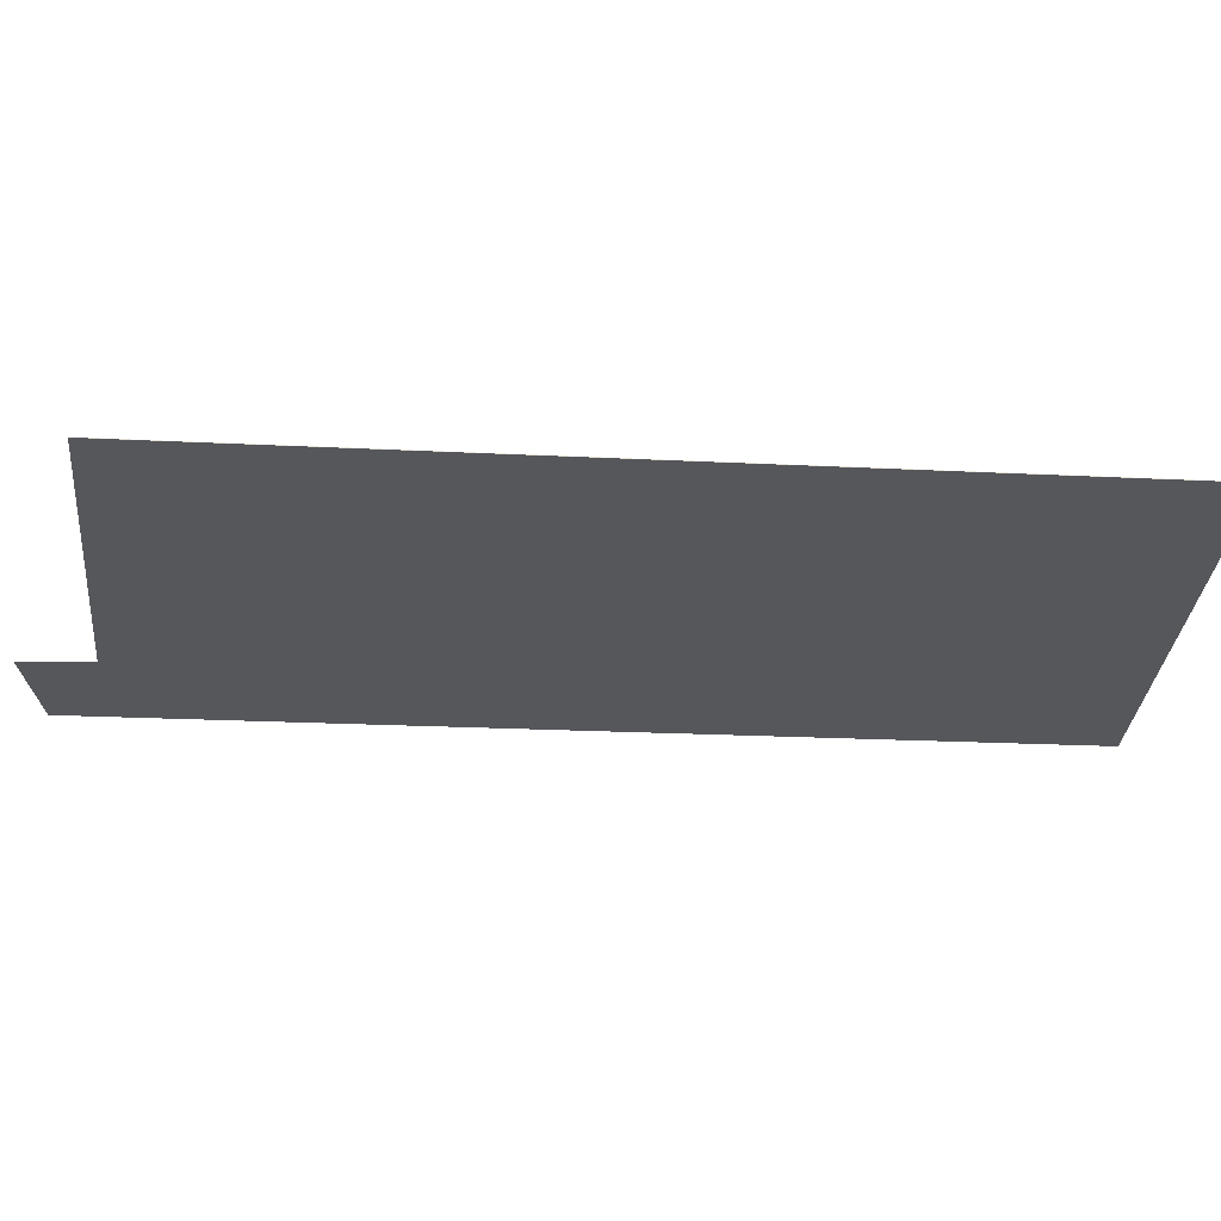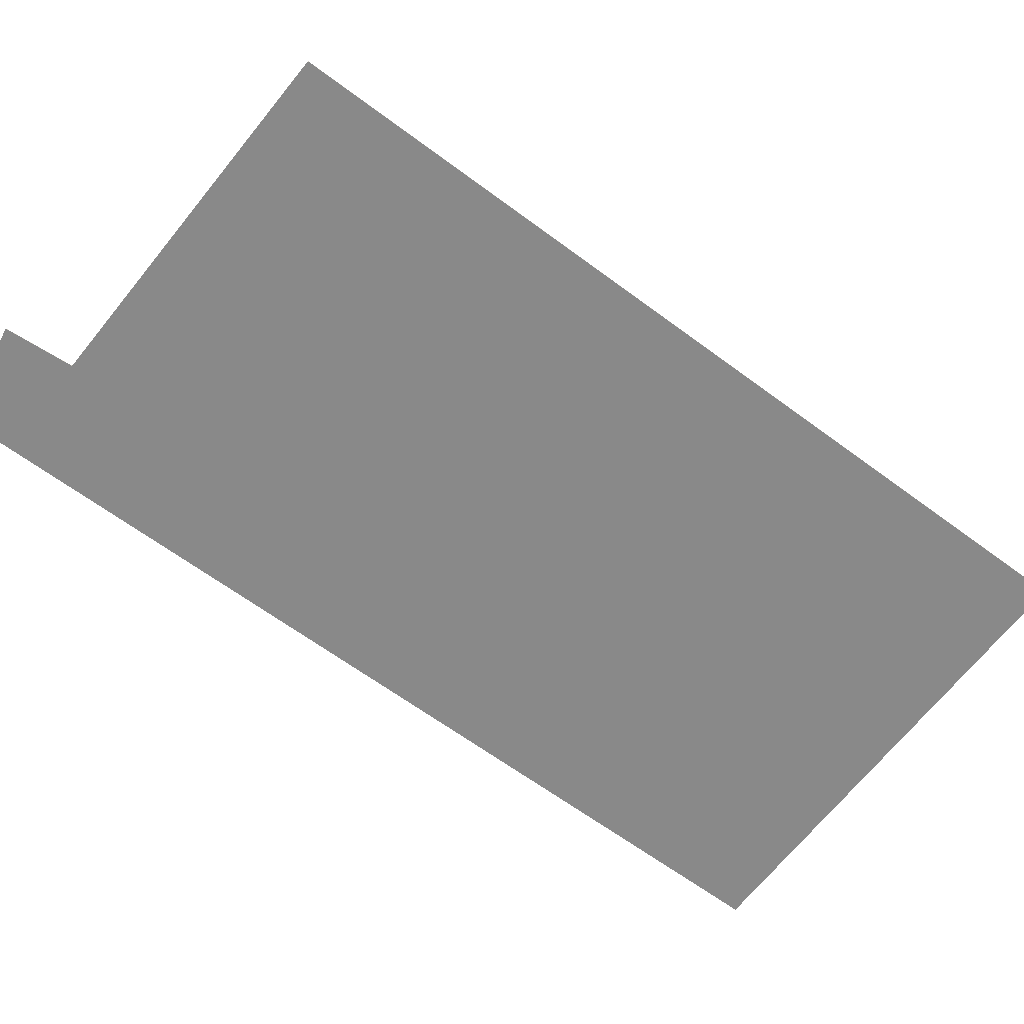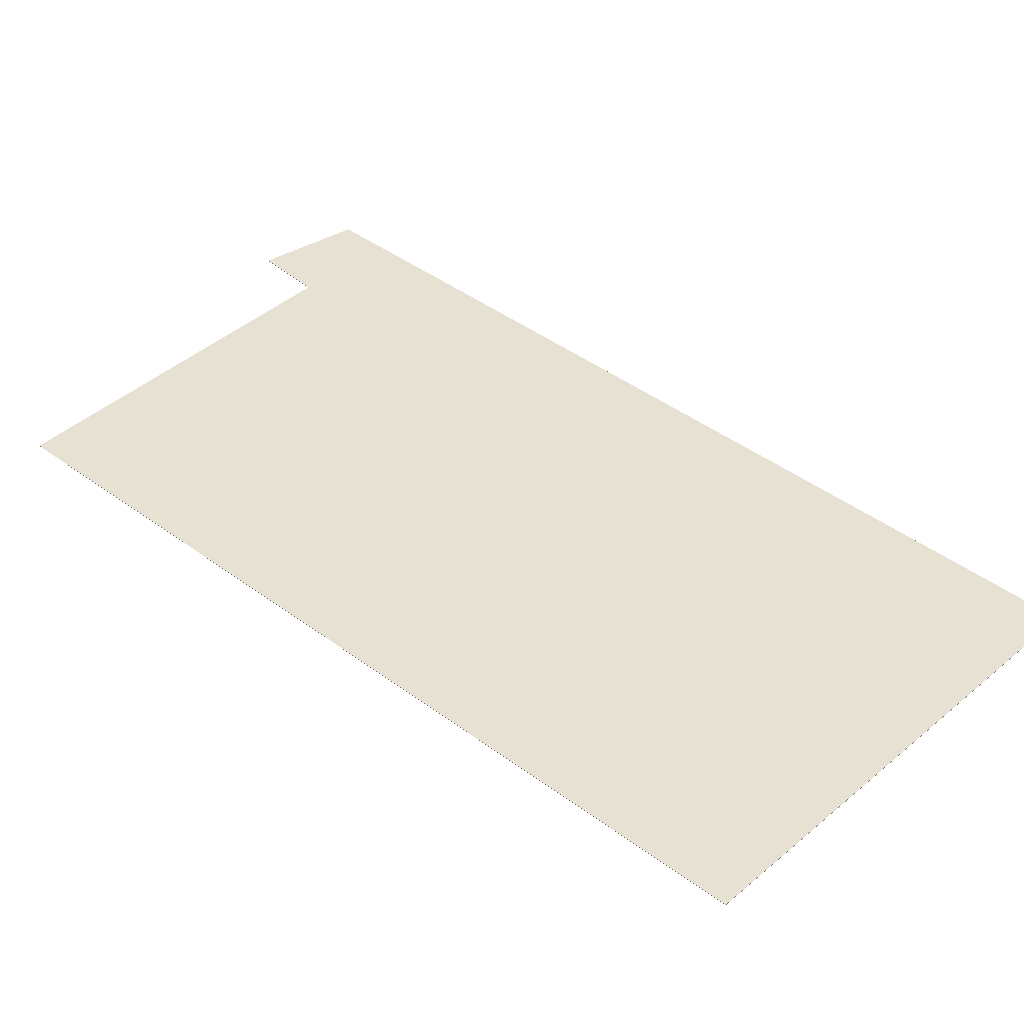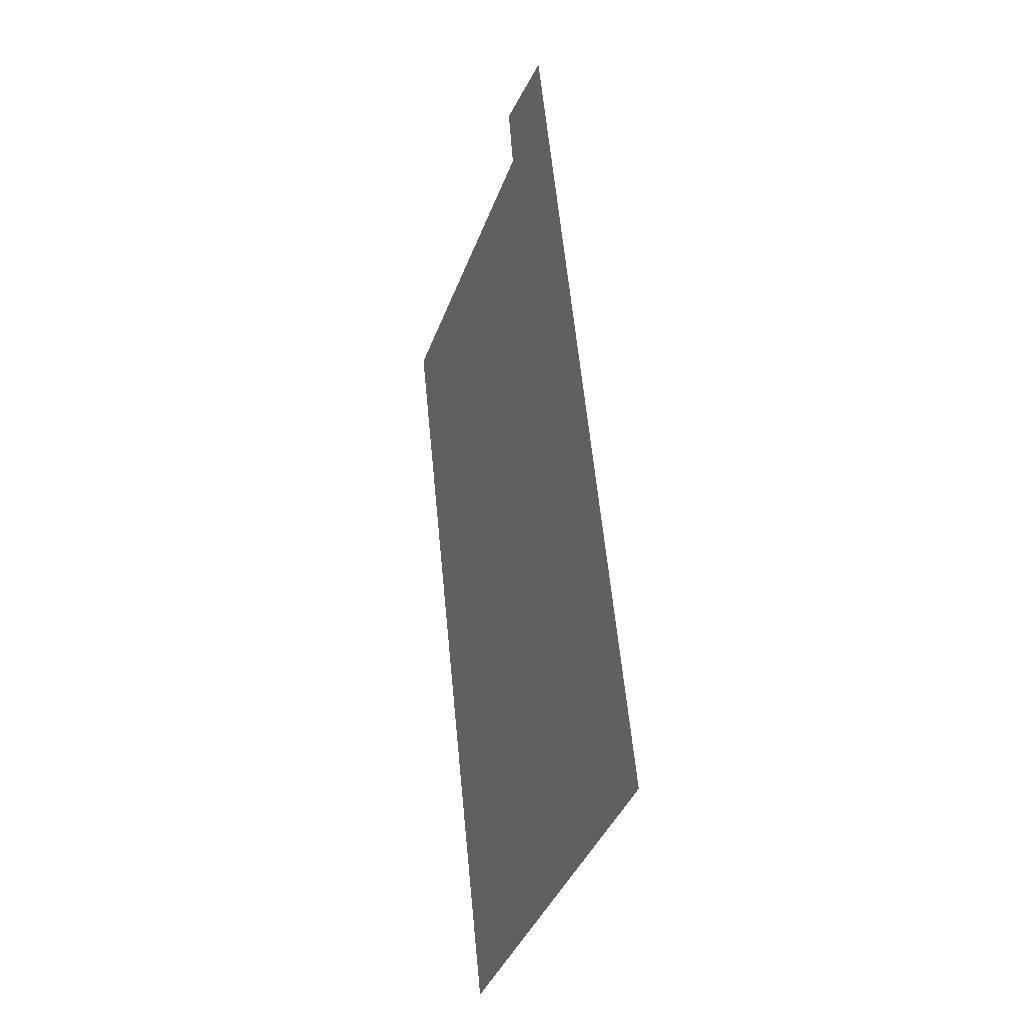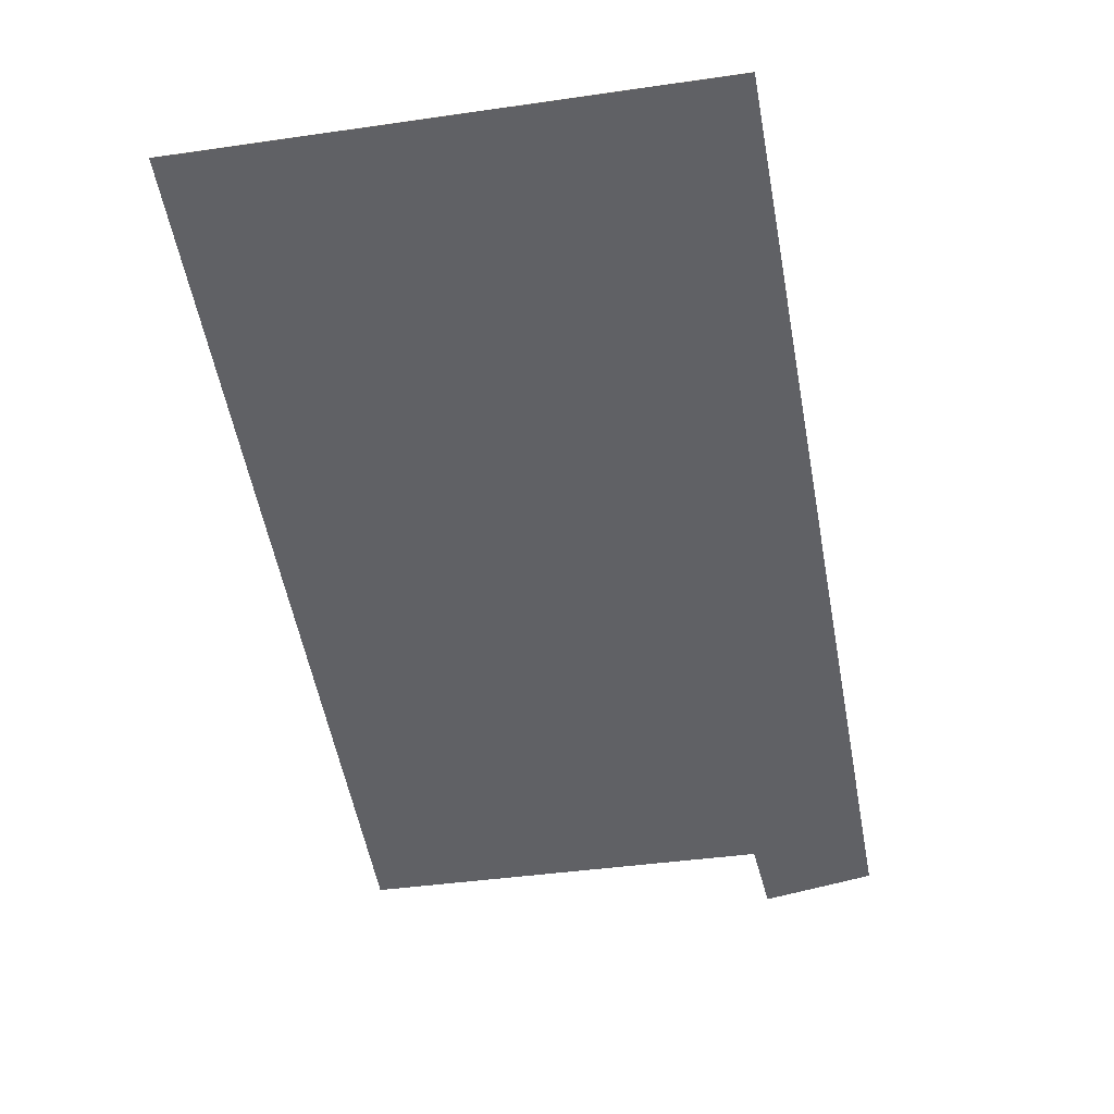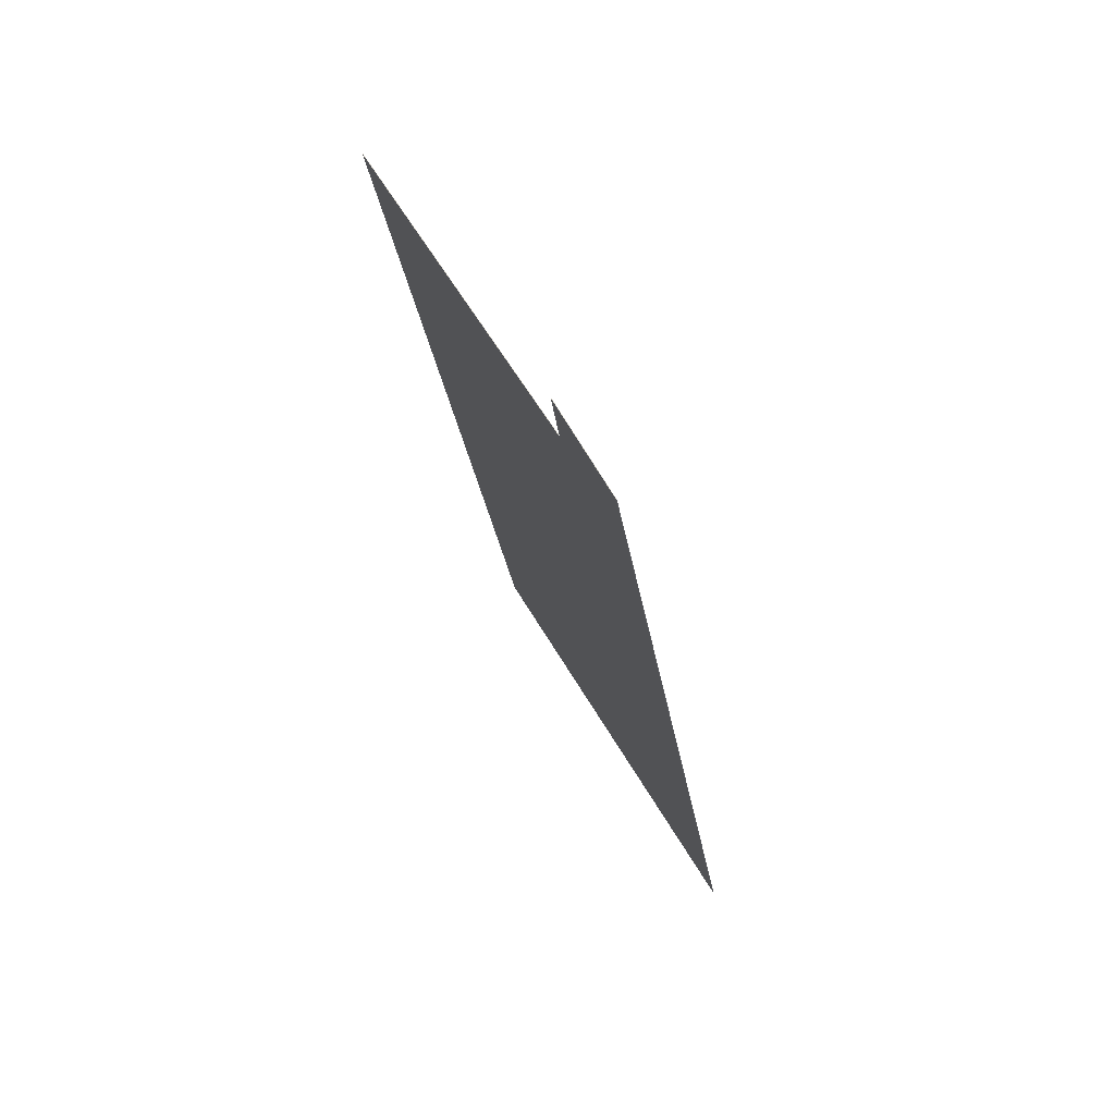
<metadata>
{"format":"obj","ext":"obj","renderer":"f3d","projection":"perspective","resolution":1024,"background":"white","views":[{"elev":-27.0,"azim":102.0,"up":"+Y"},{"elev":-63.1,"azim":69.1,"up":"+Y"},{"elev":39.6,"azim":149.5,"up":"+Y"},{"elev":-19.4,"azim":-109.2,"up":"+Z"},{"elev":-47.7,"azim":-154.3,"up":"+Y"},{"elev":76.1,"azim":-120.7,"up":"+Z"}]}
</metadata>
<code>
v -2.404 -0.04944 -3.816
v -2.34 -0.04944 -3.592
v -2.318 -0.04944 -3.611
v -2.314 -0.04944 -3.594
v -2.291 -0.04944 -3.849
v -2.229 -0.04944 -3.639
v -2.318 -0.04953 -3.611
v -2.34 -0.04953 -3.592
v -2.404 -0.04953 -3.816
v -2.314 -0.04953 -3.594
v -2.291 -0.04953 -3.849
v -2.229 -0.04953 -3.639
v -2.291 -0.04953 -3.849
v -2.404 -0.04953 -3.816
v -2.404 -0.04944 -3.816
v -2.291 -0.04944 -3.849
v -2.229 -0.04953 -3.639
v -2.291 -0.04953 -3.849
v -2.291 -0.04944 -3.849
v -2.229 -0.04944 -3.639
v -2.318 -0.04953 -3.611
v -2.229 -0.04953 -3.639
v -2.229 -0.04944 -3.639
v -2.318 -0.04944 -3.611
v -2.314 -0.04953 -3.594
v -2.318 -0.04953 -3.611
v -2.318 -0.04944 -3.611
v -2.314 -0.04944 -3.594
v -2.34 -0.04953 -3.592
v -2.314 -0.04953 -3.594
v -2.314 -0.04944 -3.594
v -2.34 -0.04944 -3.592
v -2.404 -0.04953 -3.816
v -2.34 -0.04953 -3.592
v -2.34 -0.04944 -3.592
v -2.404 -0.04944 -3.816
f 1 2 3
f 4 3 2
f 5 1 3
f 6 5 3
f 7 8 9
f 10 8 7
f 7 9 11
f 12 7 11
f 13 14 15
f 13 15 16
f 17 18 19
f 17 19 20
f 21 22 23
f 21 23 24
f 25 26 27
f 25 27 28
f 29 30 31
f 29 31 32
f 33 34 35
f 33 35 36

</code>
